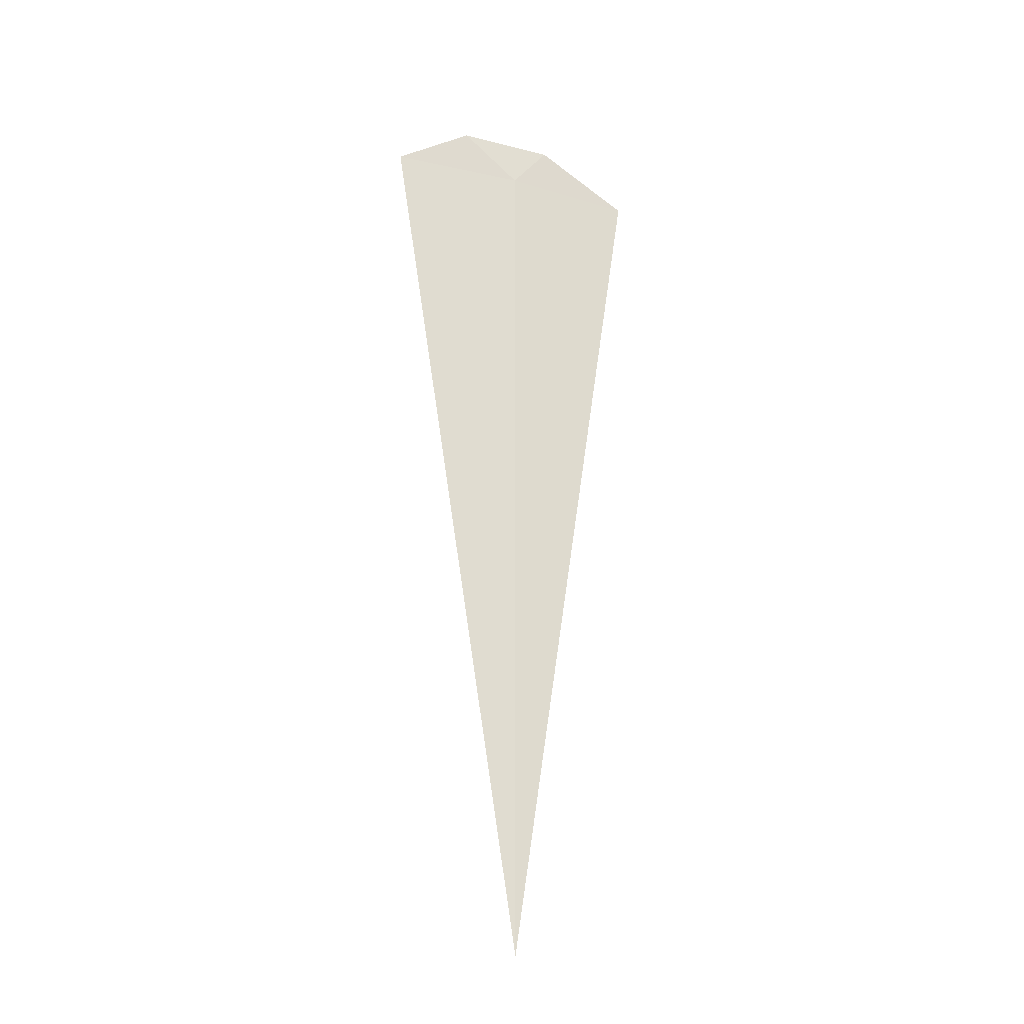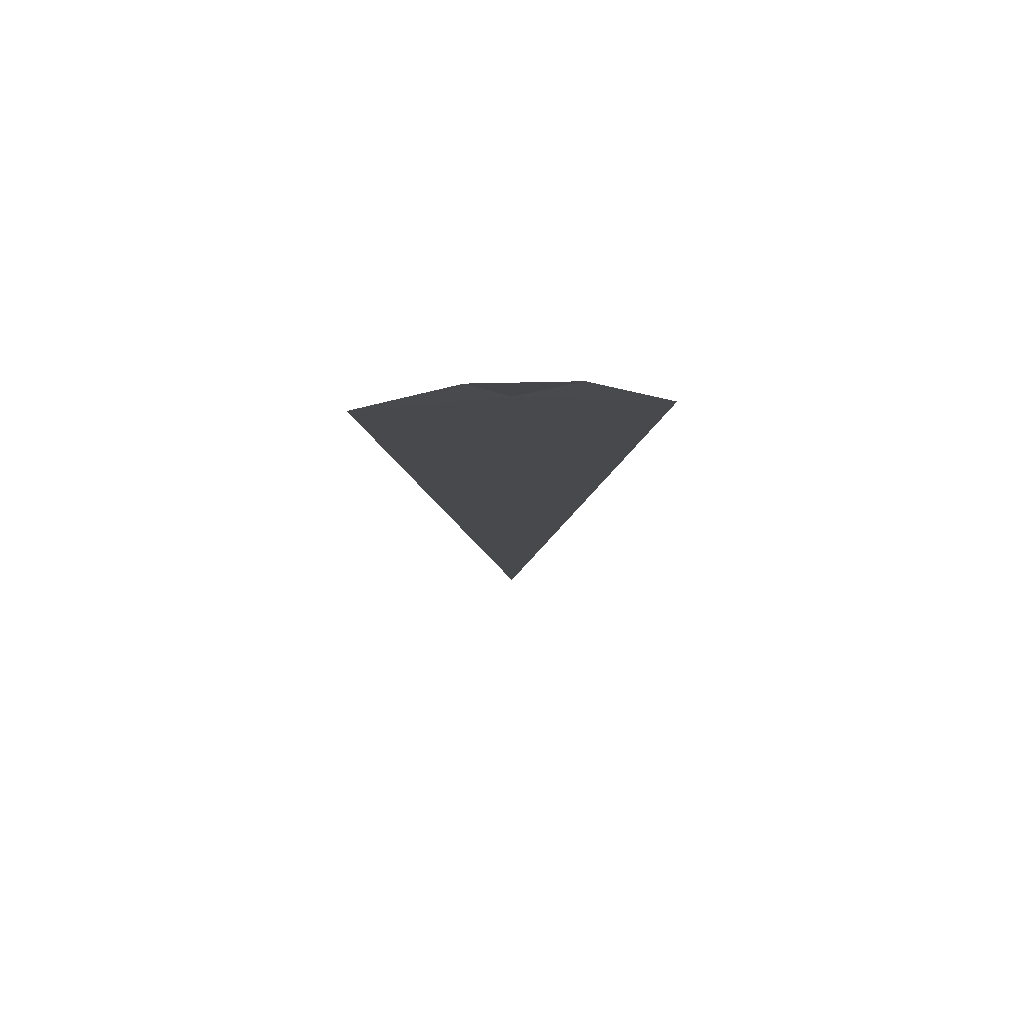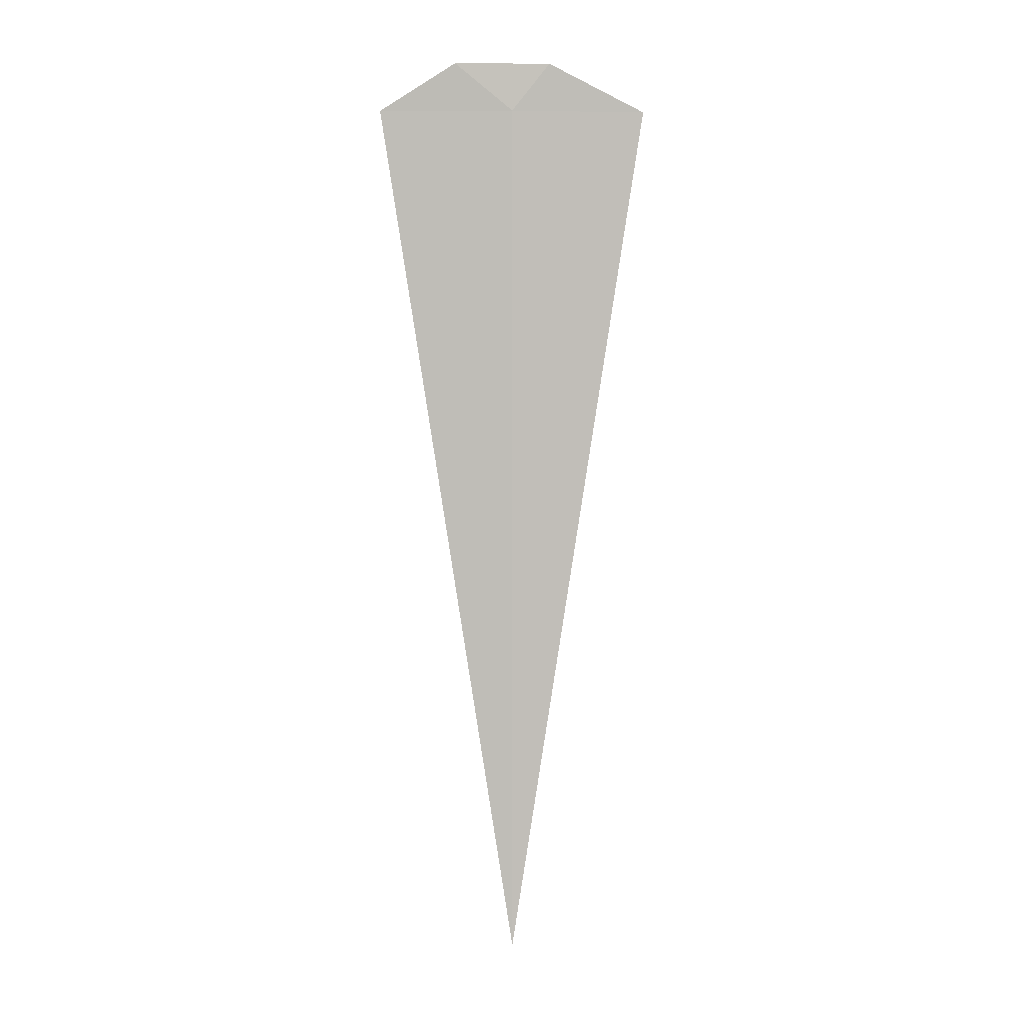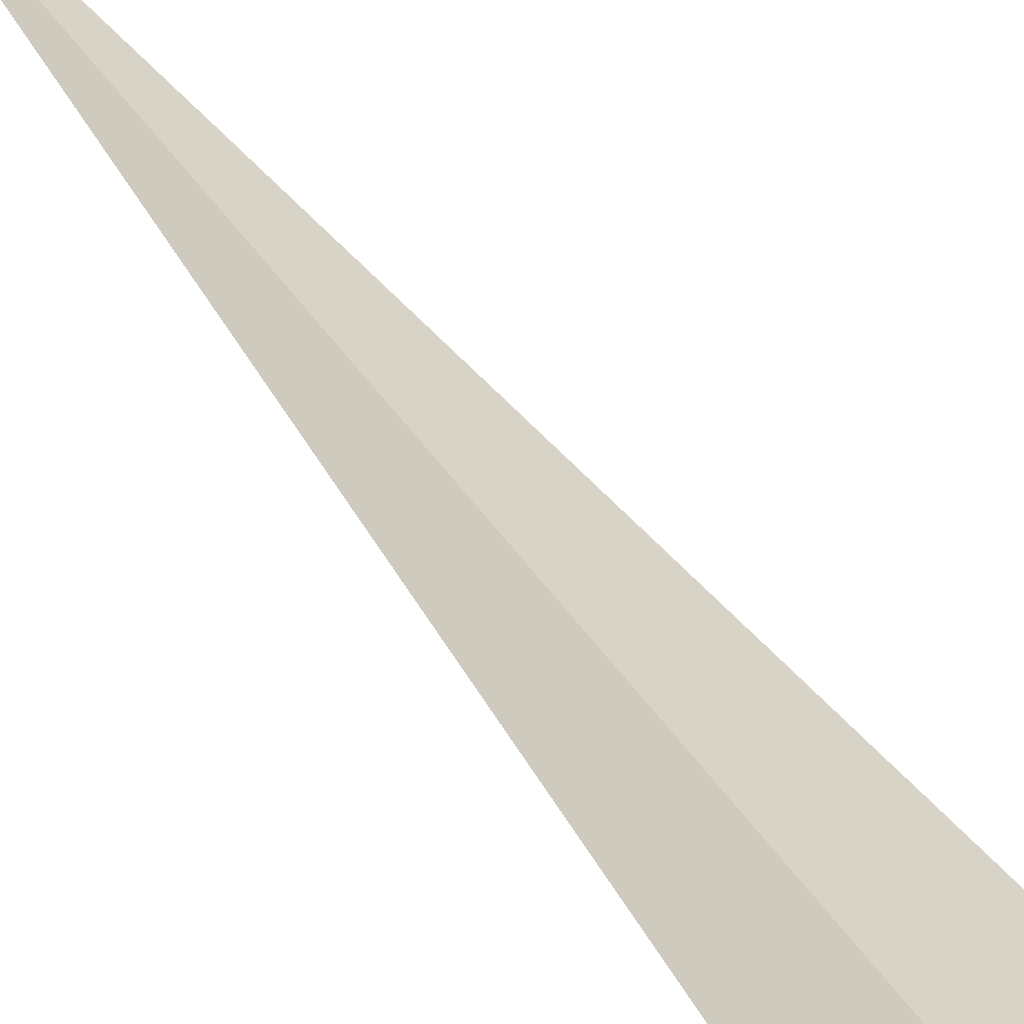
<metadata>
{"format":"obj","ext":"obj","renderer":"f3d","projection":"perspective","resolution":1024,"background":"white","views":[{"elev":-24.8,"azim":-57.6,"up":"+Z"},{"elev":77.9,"azim":143.7,"up":"+Z"},{"elev":4.5,"azim":-36.9,"up":"+Z"},{"elev":43.9,"azim":-31.1,"up":"+Y"}]}
</metadata>
<code>
v -20.34 -21.61 17.5
v -20.34 -21.61 13.61
v -19.82 -21.93 17.5
v -20.82 -21.24 17.5
v -20.2 -21.71 17.71
v -20.55 -21.46 17.71
f 1 5 6
f 1 6 4
f 1 3 5
f 1 4 2
f 1 2 3

</code>
